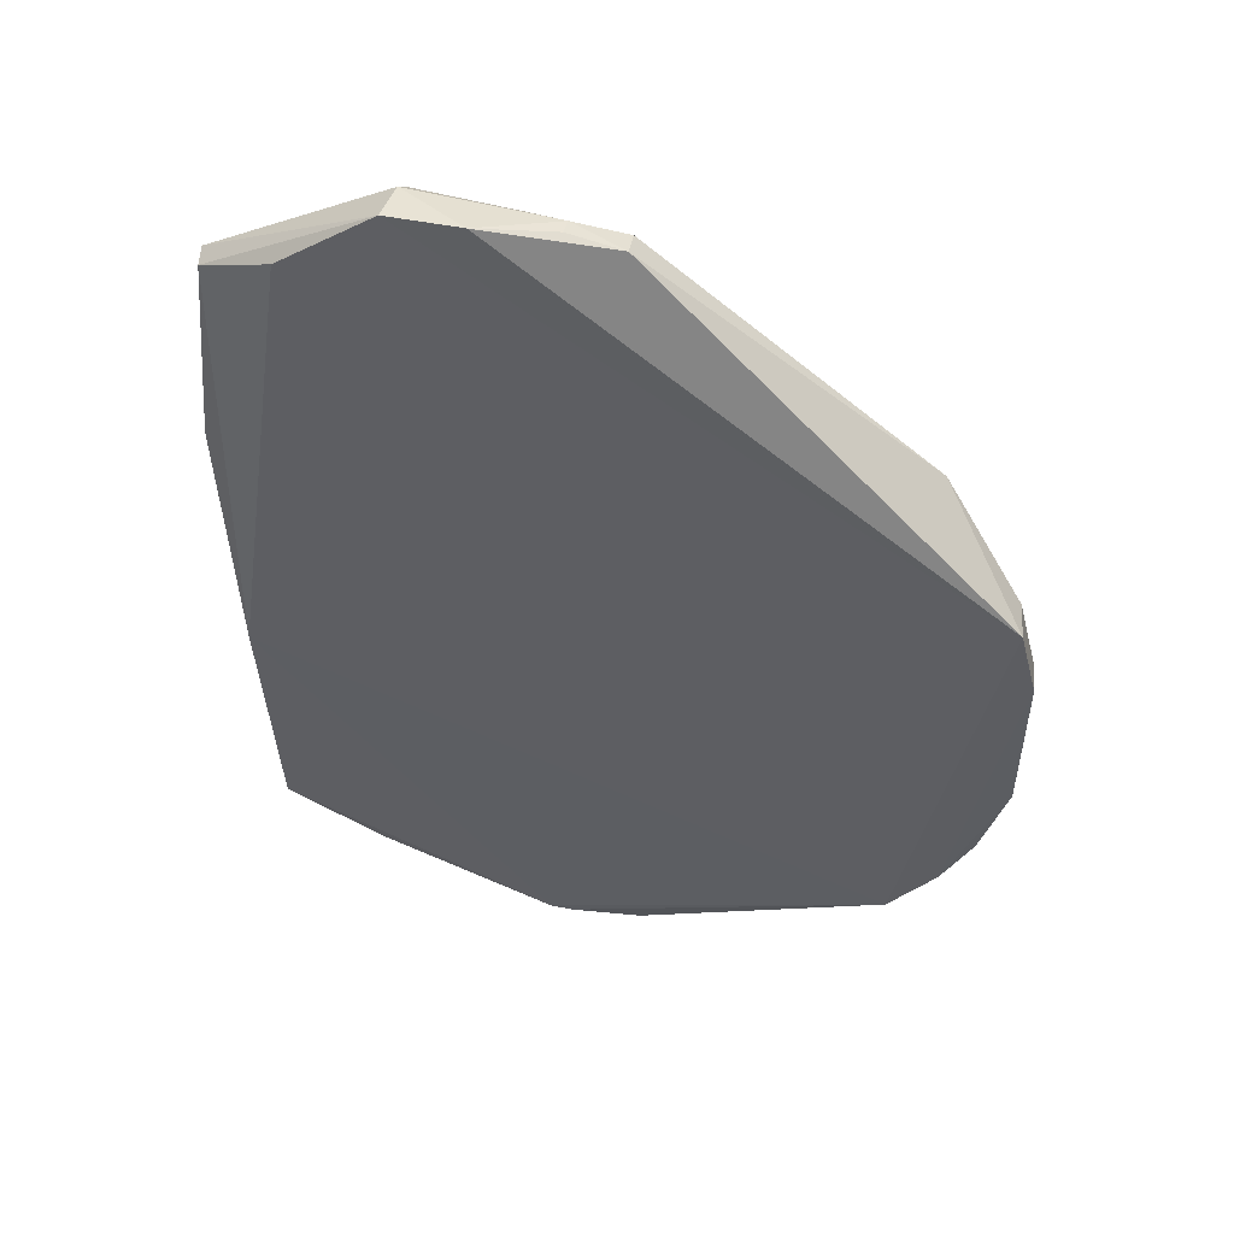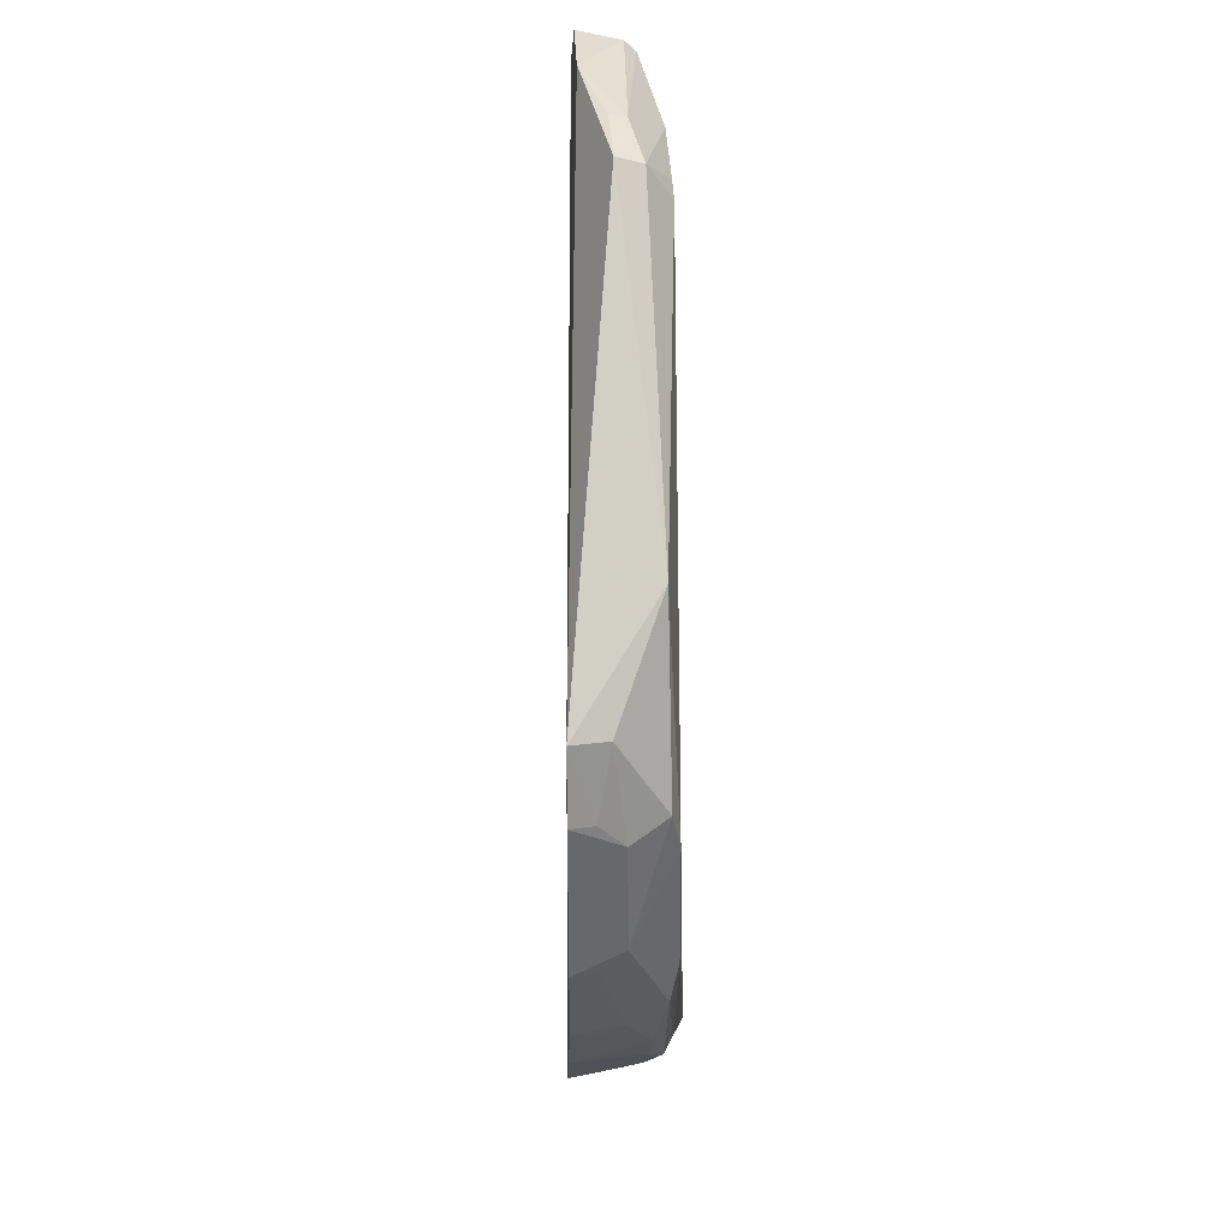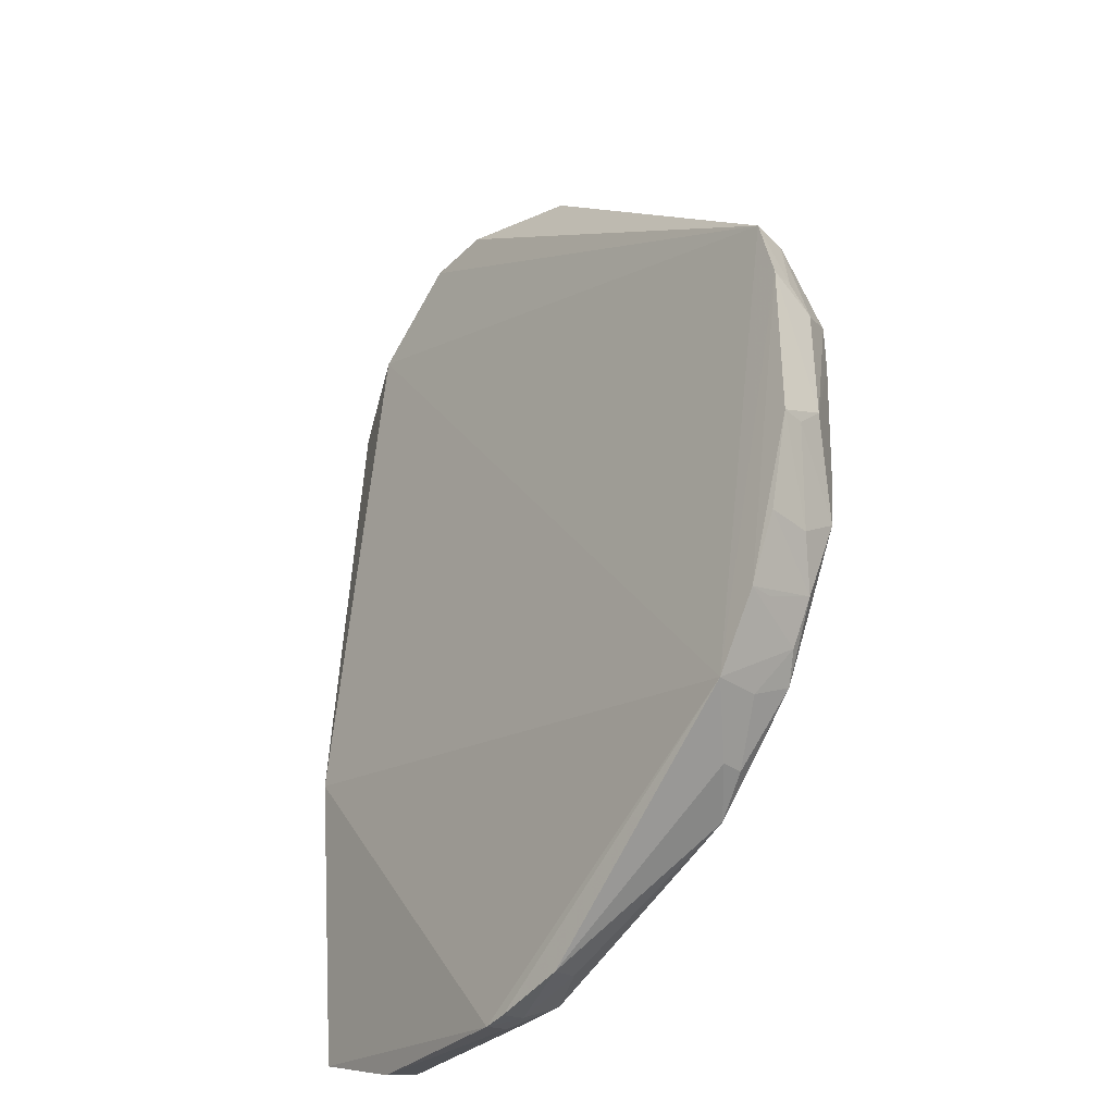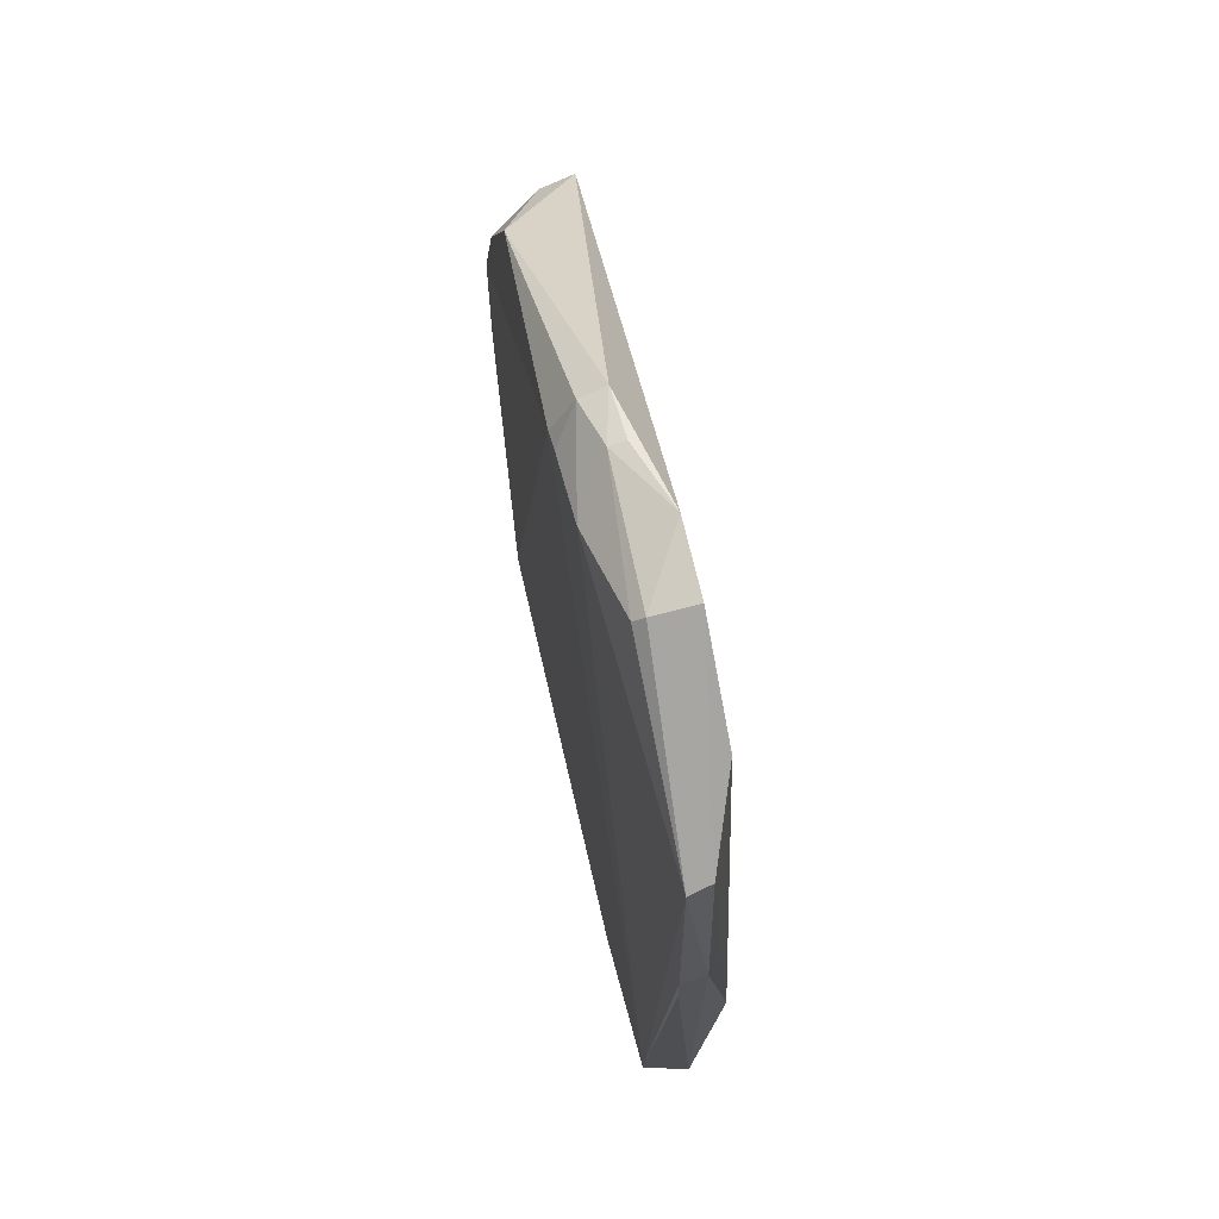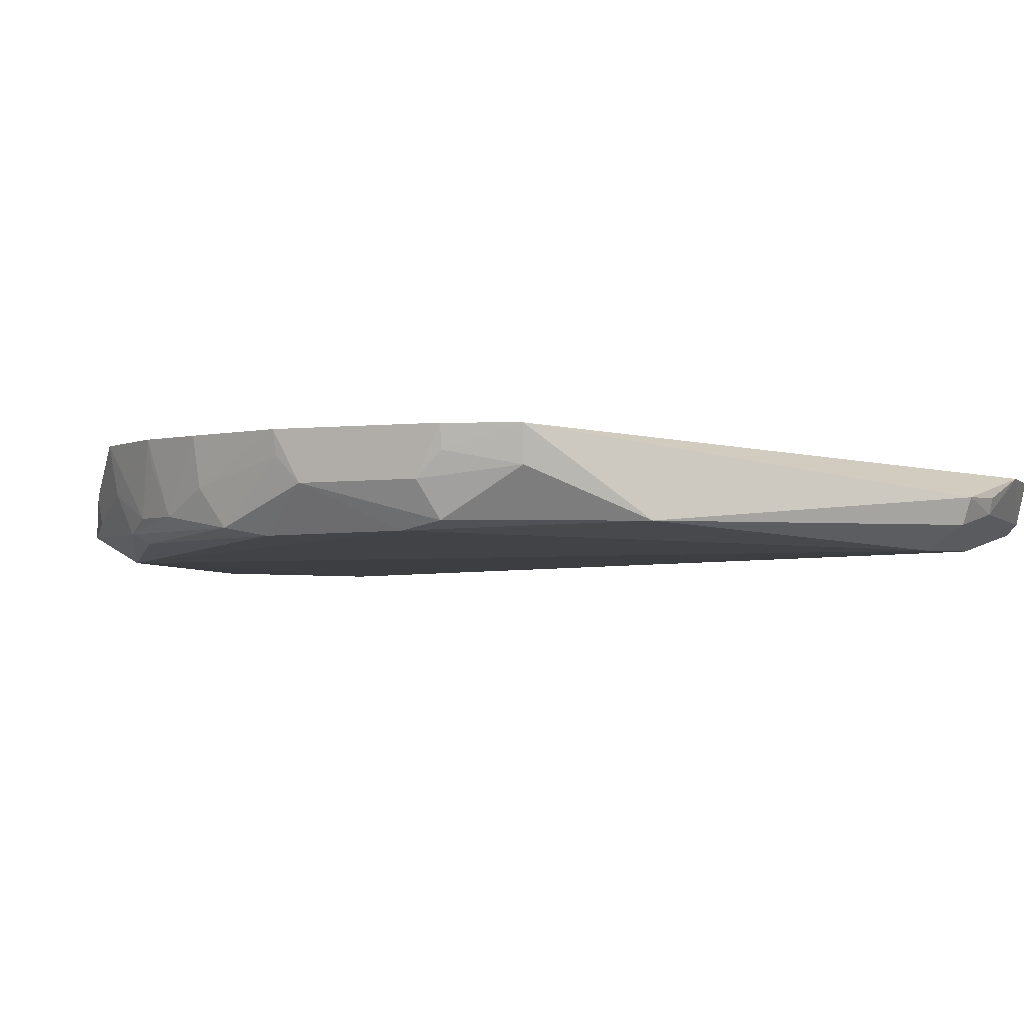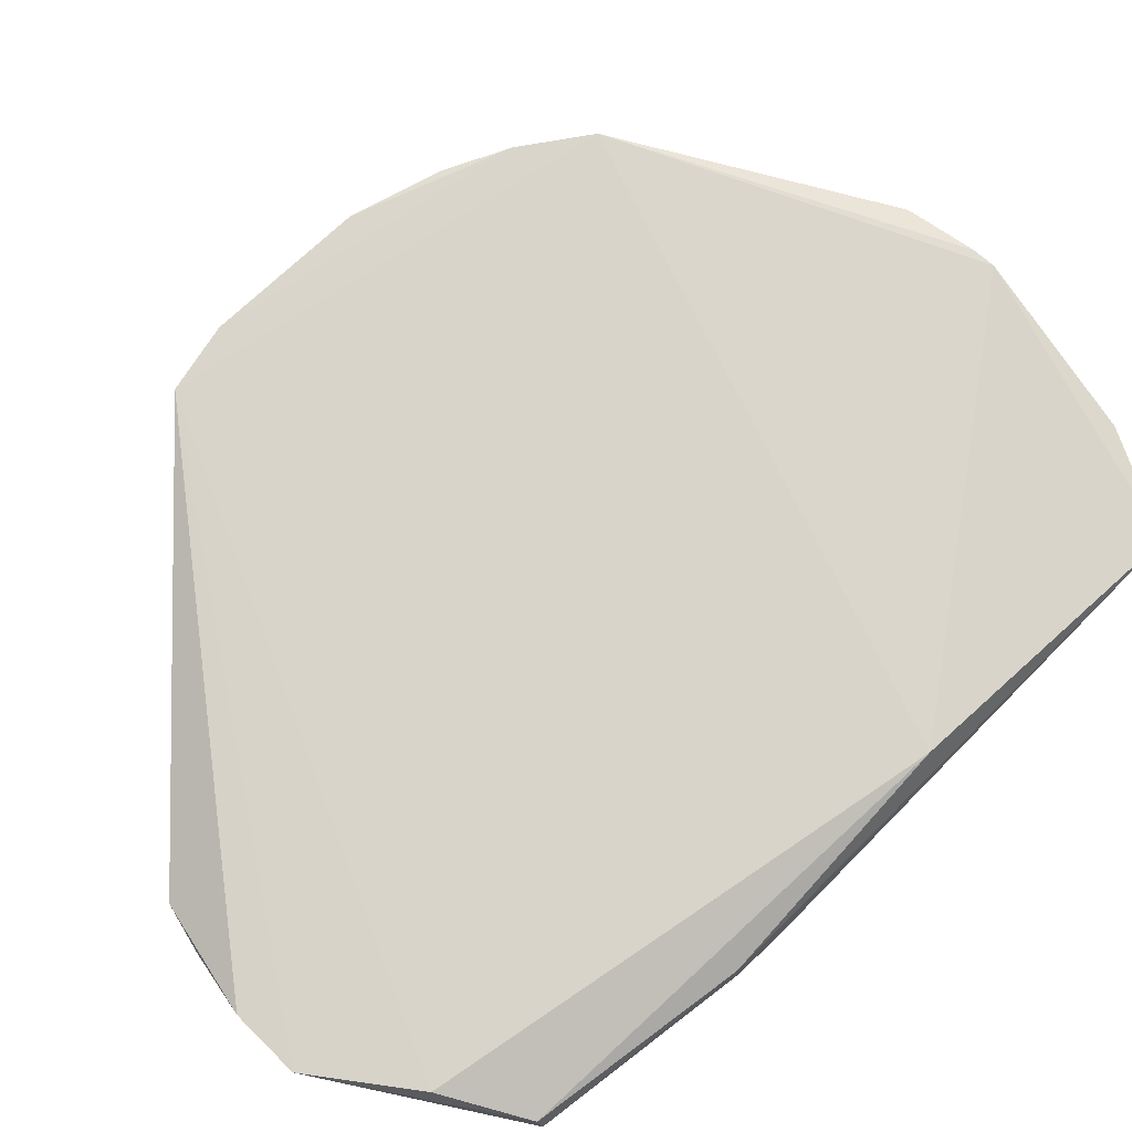
<metadata>
{"format":"obj","ext":"obj","renderer":"f3d","projection":"perspective","resolution":1024,"background":"white","views":[{"elev":53.5,"azim":14.3,"up":"+Y"},{"elev":38.5,"azim":87.6,"up":"+Y"},{"elev":-35.3,"azim":50.5,"up":"+Y"},{"elev":70.4,"azim":-103.2,"up":"+Y"},{"elev":-3.6,"azim":112.6,"up":"+Z"},{"elev":73.6,"azim":-132.8,"up":"+Z"}]}
</metadata>
<code>
v 0.03386 0.01298 0.008265
v 0.0353 -0.00419 0.008352
v 0.03257 -0.006084 0.001511
v -0.01908 0.02772 0.002493
v -0.01885 -0.007374 0.006343
v 0.007591 0.03283 0.0008975
v 0.03486 0.005957 0.004823
v 0.02819 -0.02115 0.008404
v -0.005952 0.03731 0.006425
v -0.01899 -0.02455 0.0007214
v 0.03521 0.007815 0.008317
v 0.03492 -0.002441 0.004787
v 0.02744 0.0194 0.002233
v 0.03128 -0.01439 0.003045
v -0.01289 0.03165 0.006477
v -0.005616 0.03592 0.002527
v 0.008082 0.03609 0.004535
v -0.02056 0.00809 0.00219
v 0.002659 -0.03518 0.006533
v 0.02137 -0.02297 0.0003785
v 0.001068 0.03417 0.001084
v 0.03338 0.0128 0.00564
v 0.03148 -0.01602 0.00841
v 0.03357 0.007106 0.002197
v 0.03301 -0.01101 0.00483
v -0.0187 0.02786 0.004218
v -0.005816 0.03663 0.003315
v -0.0007795 0.03755 0.006405
v 0.007917 0.03547 0.002627
v -0.01902 -0.03015 0.004341
v -0.02056 0.01169 0.00216
v 0.03308 0.004161 0.001621
v 0.02725 -0.01836 0.001446
v 0.001021 -0.03263 0.001301
v 0.02149 -0.0264 0.002292
v 0.03491 0.007762 0.006611
v 0.02955 -0.01753 0.003079
v 0.03498 -0.004132 0.006616
v 0.03359 -0.01119 0.00832
v 0.03282 -0.009167 0.002097
v 0.006069 0.03333 0.0009496
v 0.004308 0.0366 0.003527
v -0.02045 0.01164 0.004012
v -0.007634 -0.0313 0.0007042
v 0.009724 -0.03379 0.006493
v 0.005371 -0.03357 0.002566
v 0.02797 -0.01933 0.002097
v 0.03122 -0.01587 0.006666
v 0.004311 0.03686 0.004704
v -0.01848 -0.02929 0.002048
v -0.01098 -0.03287 0.002181
v 0.02452 -0.02438 0.004864
v 0.004433 -0.03498 0.006569
v 0.00917 -0.03329 0.004448
v 0.02767 -0.02078 0.00494
v -0.01847 -0.02664 0.0009724
v -0.01112 -0.03353 0.004702
v 0.002646 -0.03486 0.004827
v 0.02423 -0.02423 0.003142
v 0.004397 -0.03467 0.004829
f 11 1 8
f 12 11 2
f 12 7 11
f 15 5 8
f 15 8 1
f 15 1 9
f 17 1 13
f 19 8 5
f 20 10 6
f 21 10 4
f 21 6 10
f 21 4 16
f 22 13 1
f 23 11 8
f 23 2 11
f 24 7 12
f 24 22 7
f 24 13 22
f 26 15 9
f 26 9 4
f 26 5 15
f 27 16 4
f 27 4 9
f 28 9 1
f 28 1 17
f 28 27 9
f 29 17 13
f 29 13 6
f 30 18 10
f 30 19 5
f 31 4 10
f 31 10 18
f 32 20 6
f 32 3 20
f 32 6 13
f 32 13 24
f 32 24 12
f 32 12 3
f 33 20 3
f 36 11 7
f 36 7 22
f 36 22 1
f 36 1 11
f 37 23 8
f 38 12 2
f 38 2 25
f 39 23 14
f 39 14 25
f 39 25 2
f 39 2 23
f 40 25 14
f 40 3 12
f 40 38 25
f 40 12 38
f 40 33 3
f 41 29 6
f 41 6 21
f 41 21 29
f 42 29 21
f 42 21 16
f 42 16 27
f 42 27 28
f 42 17 29
f 43 30 5
f 43 18 30
f 43 31 18
f 43 5 26
f 43 26 4
f 43 4 31
f 44 10 20
f 44 20 34
f 46 34 20
f 46 20 35
f 47 35 20
f 47 20 33
f 47 14 37
f 47 40 14
f 47 33 40
f 48 37 14
f 48 14 23
f 48 23 37
f 49 42 28
f 49 28 17
f 49 17 42
f 50 30 10
f 51 44 34
f 51 50 44
f 51 30 50
f 51 34 46
f 52 45 35
f 52 8 45
f 53 45 8
f 53 8 19
f 54 46 35
f 54 35 45
f 55 47 37
f 55 37 8
f 56 50 10
f 56 10 44
f 56 44 50
f 57 19 30
f 57 30 51
f 58 51 46
f 58 57 51
f 58 19 57
f 59 52 35
f 59 35 47
f 59 47 55
f 59 55 8
f 59 8 52
f 60 54 45
f 60 46 54
f 60 58 46
f 60 45 53
f 60 53 19
f 60 19 58

</code>
